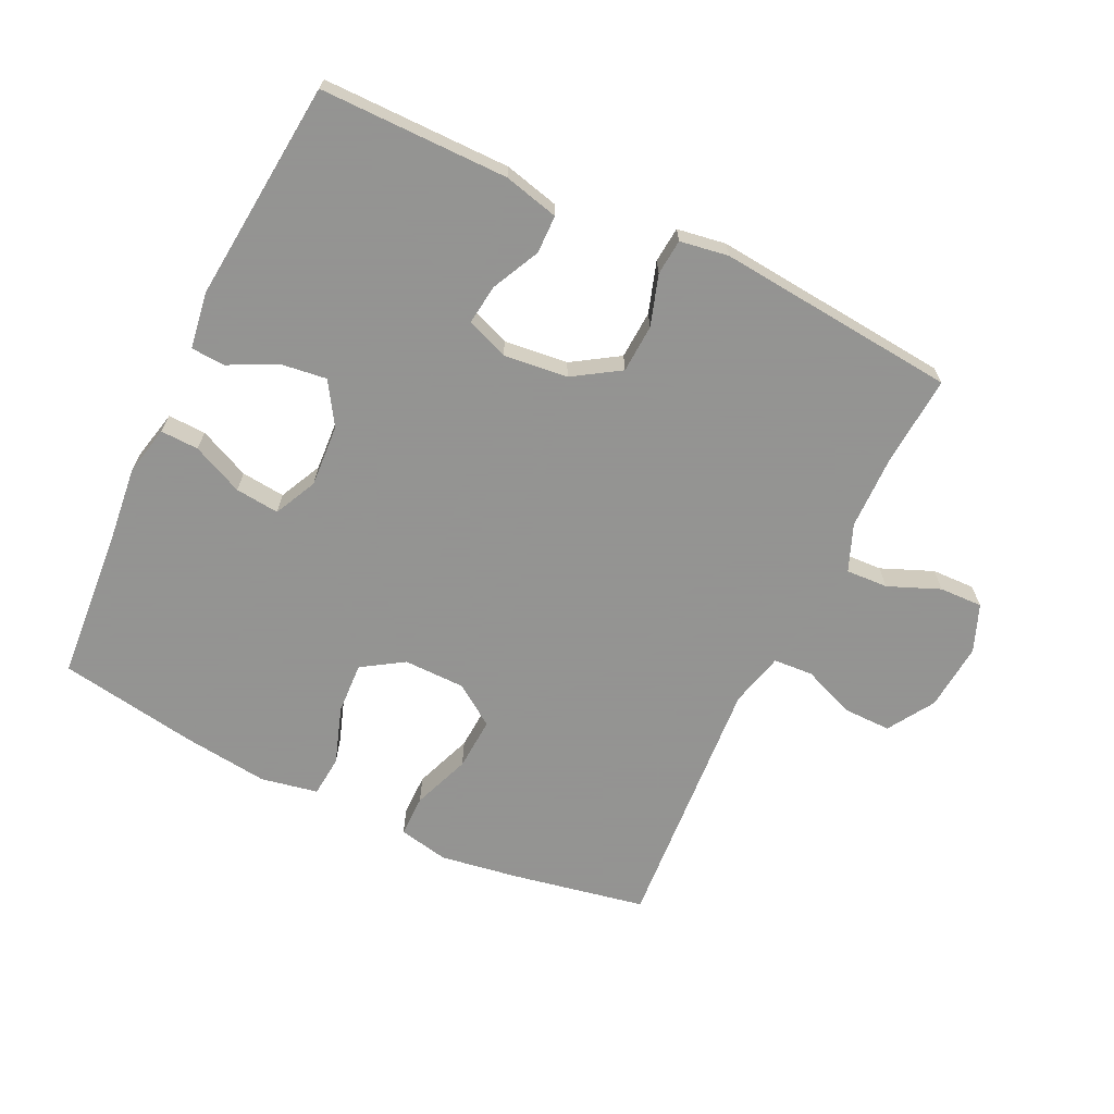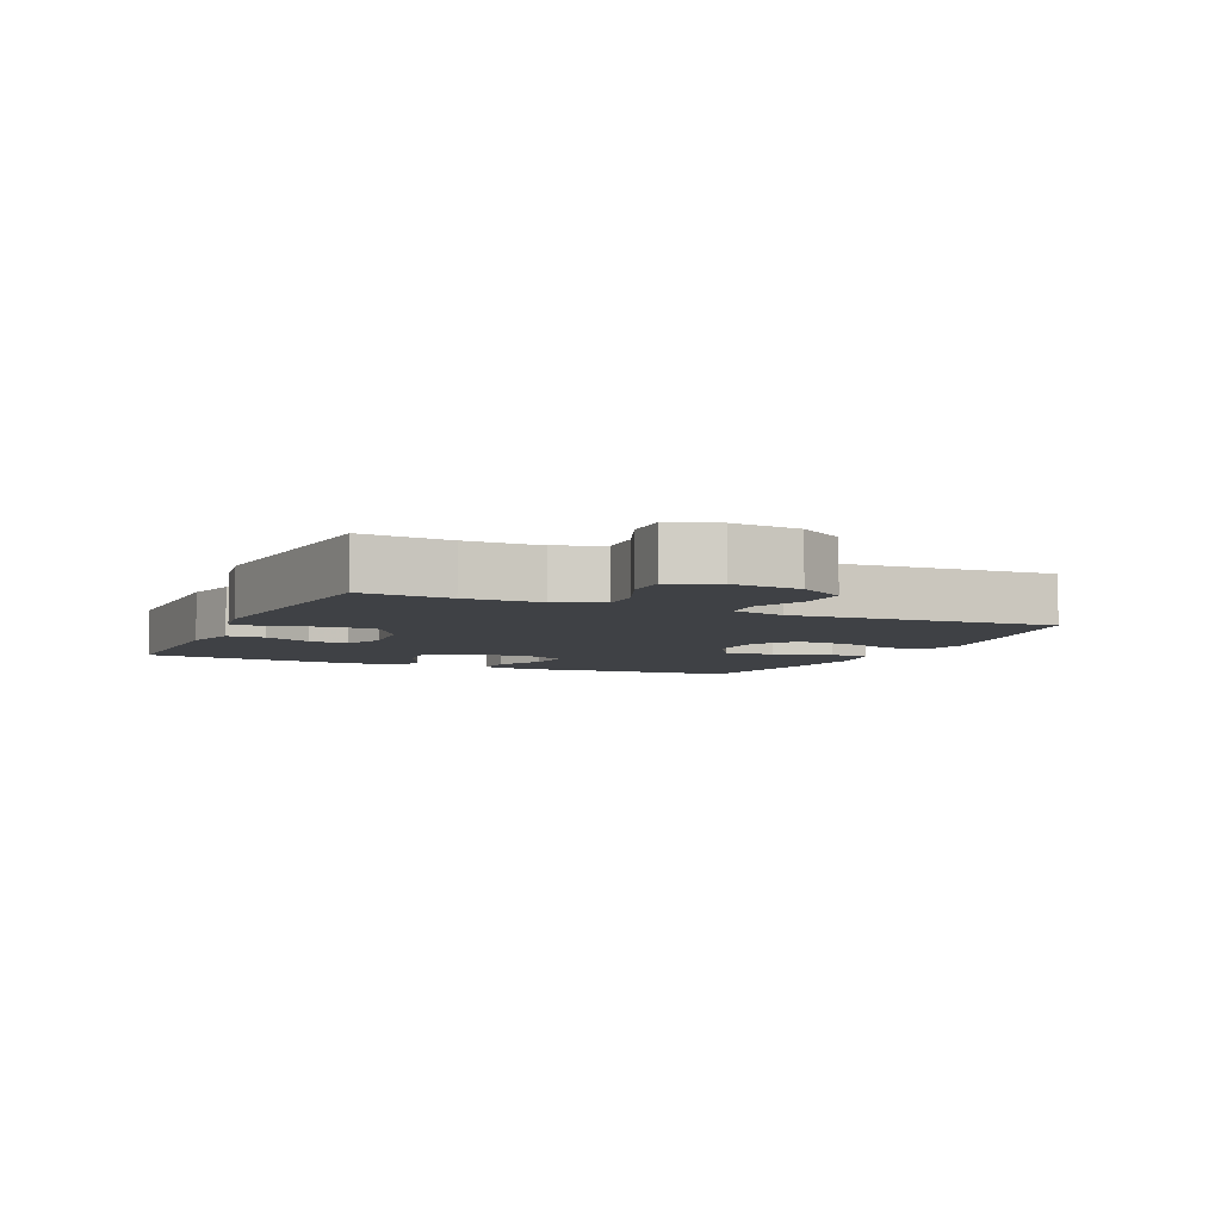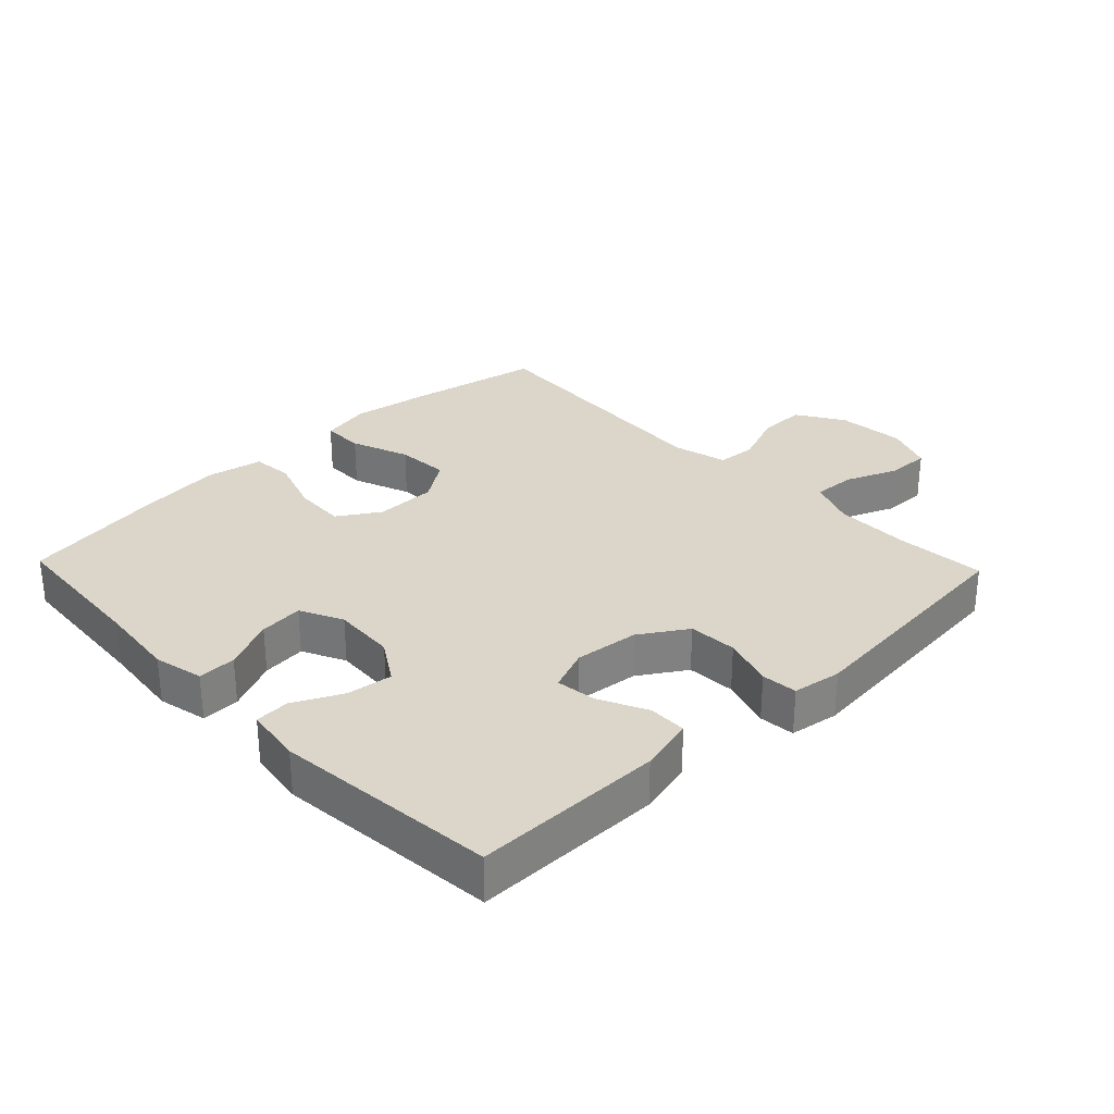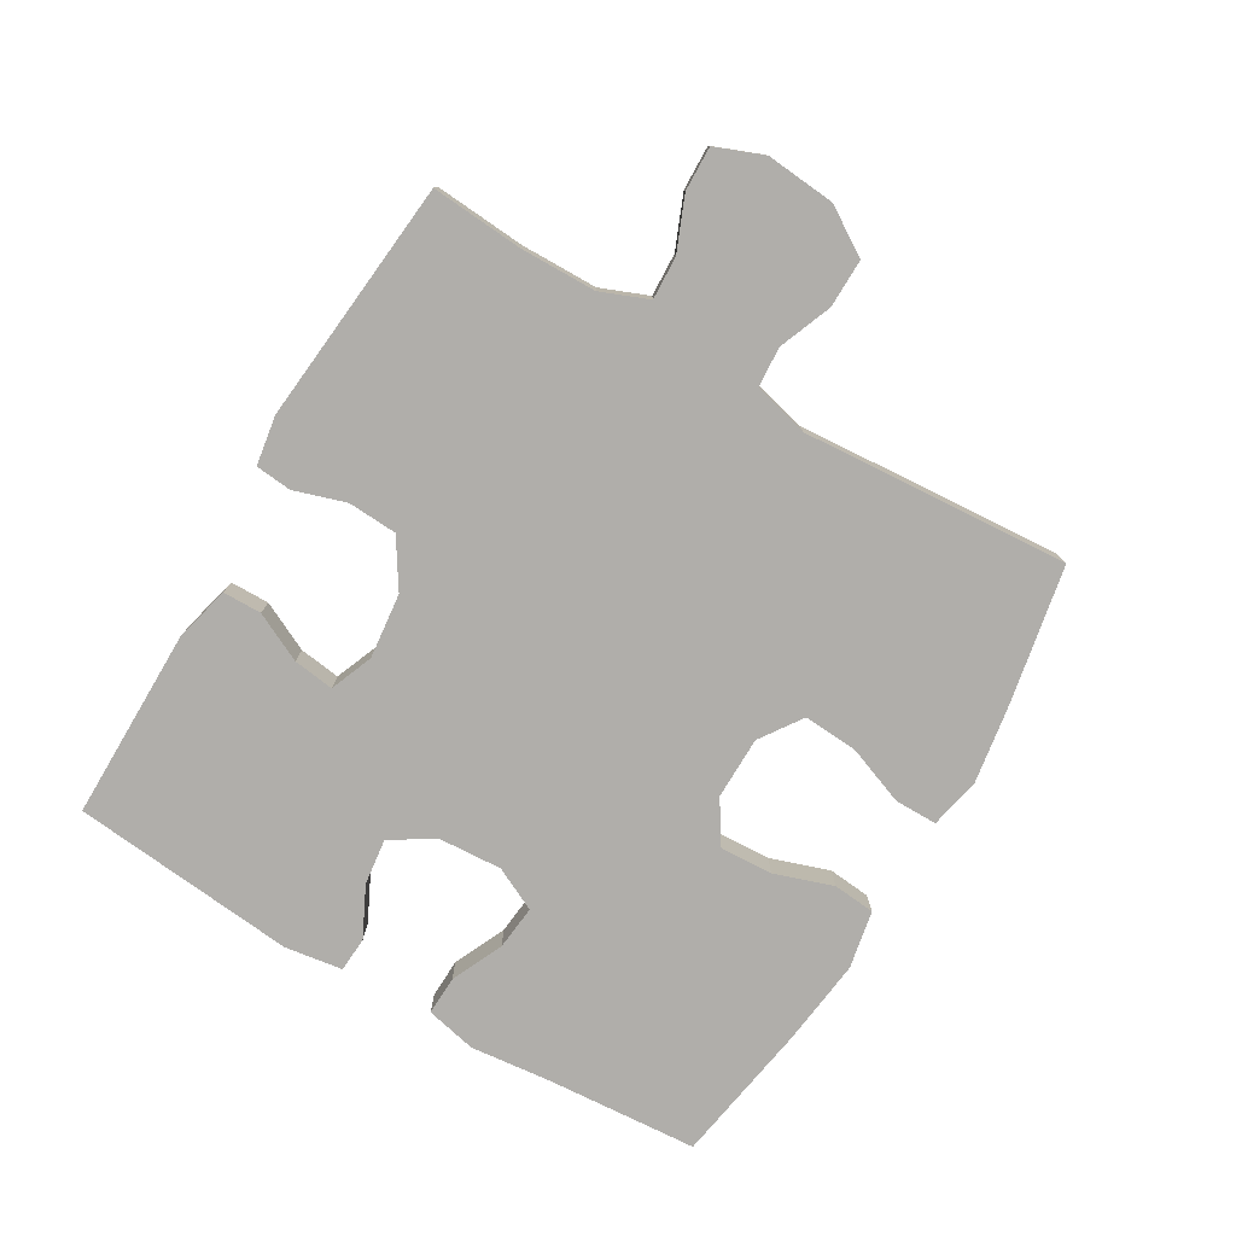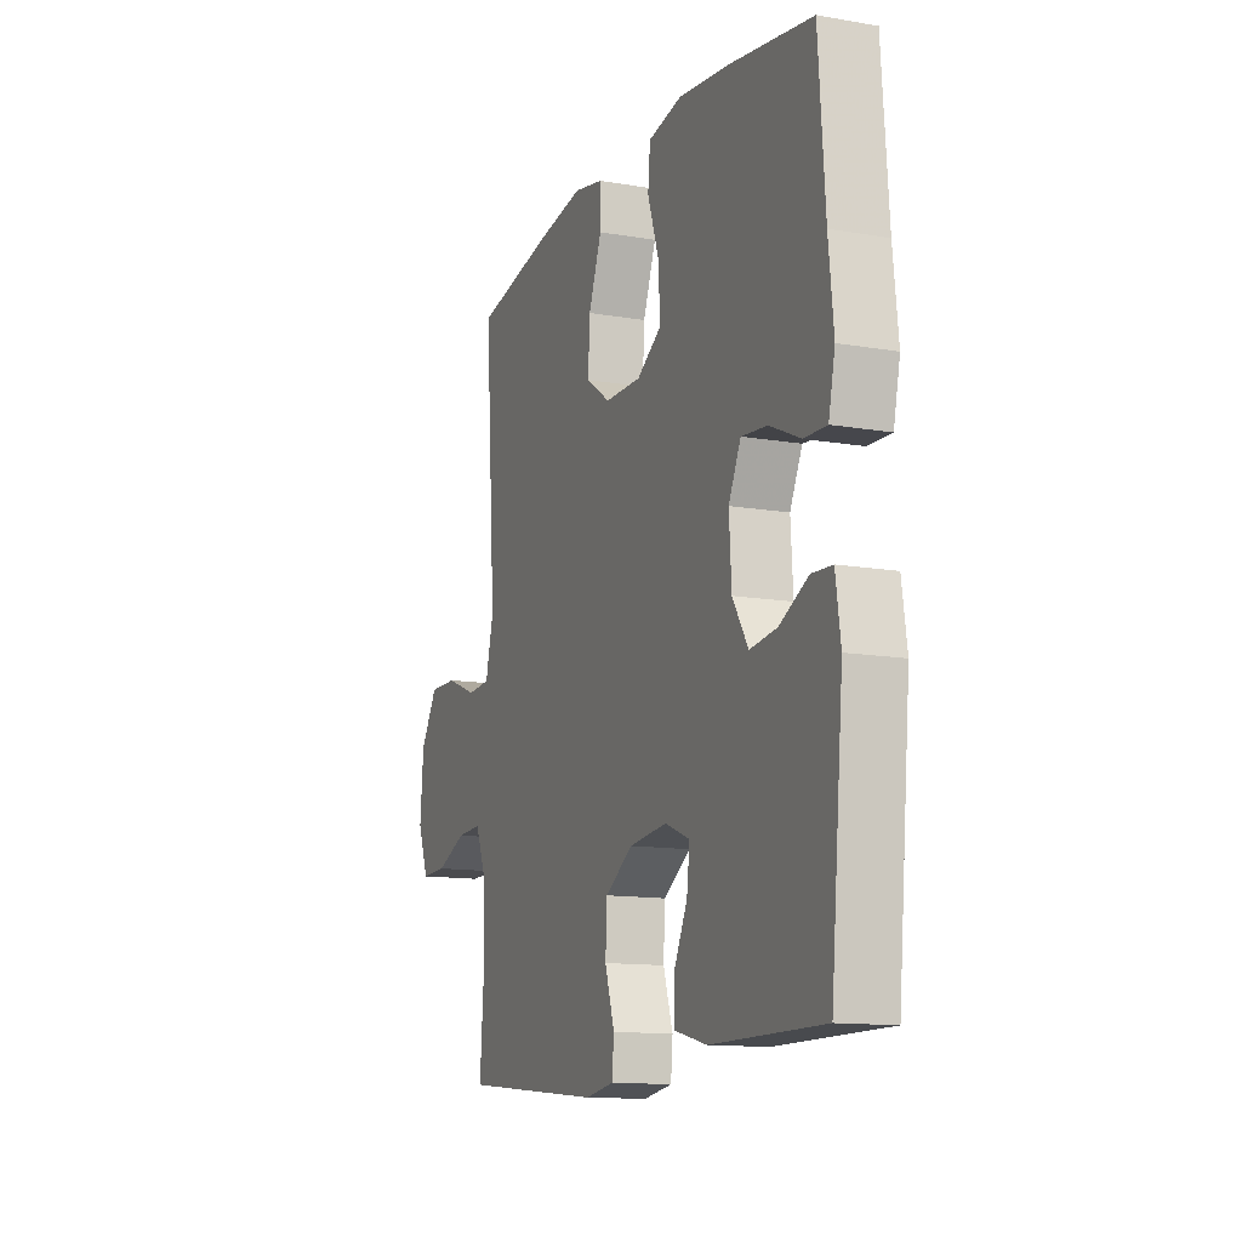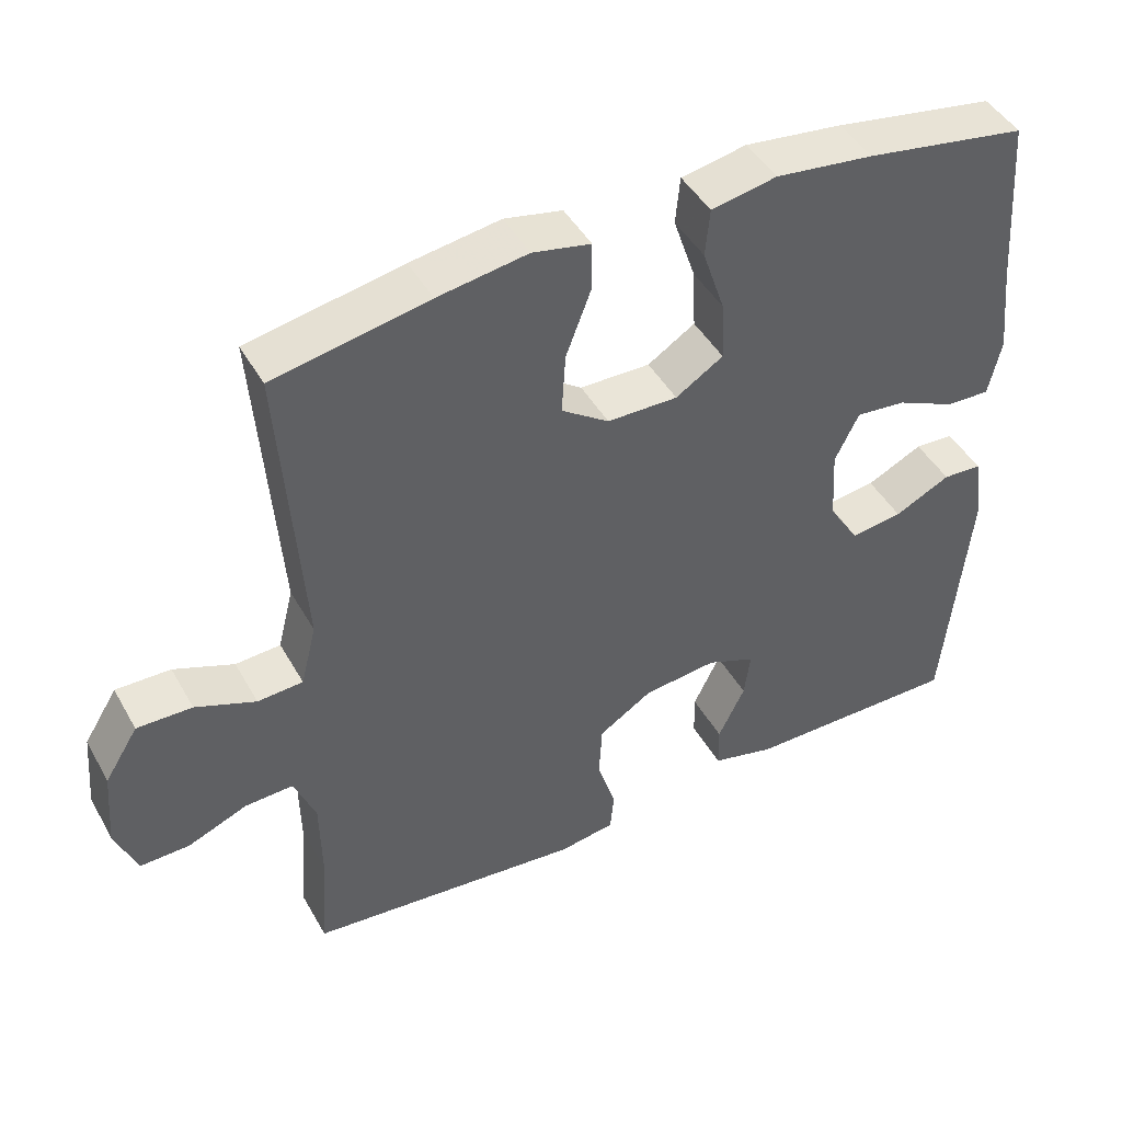
<metadata>
{"format":"obj","ext":"obj","renderer":"f3d","projection":"perspective","resolution":1024,"background":"white","views":[{"elev":-66.9,"azim":154.4,"up":"+Y"},{"elev":-5.7,"azim":-114.5,"up":"+Y"},{"elev":29.8,"azim":136.2,"up":"+Y"},{"elev":-77.9,"azim":-120.5,"up":"+Y"},{"elev":-12.8,"azim":68.3,"up":"+Z"},{"elev":45.2,"azim":-27.9,"up":"+Z"}]}
</metadata>
<code>
v -0.5 0.07 -0.5
v -0.49 0.07 -0.361
v -0.492 0.07 -0.245
v -0.521 0.07 -0.173
v -0.586 0.07 -0.176
v -0.666 0.07 -0.209
v -0.733 0.07 -0.211
v -0.762 0.07 -0.138
v -0.753 0.07 -0.033
v -0.708 0.07 0.039
v -0.634 0.07 0.038
v -0.553 0.07 0.006
v -0.492 0.07 0.01
v -0.471 0.07 0.094
v -0.5 0.07 0.5
v -0.292 0.07 0.54
v -0.171 0.07 0.559
v -0.093 0.07 0.543
v -0.093 0.07 0.478
v -0.127 0.07 0.388
v -0.132 0.07 0.306
v -0.068 0.07 0.262
v 0.027 0.07 0.261
v 0.091 0.07 0.302
v 0.087 0.07 0.382
v 0.057 0.07 0.471
v 0.063 0.07 0.535
v 0.151 0.07 0.552
v 0.283 0.07 0.536
v 0.5 0.07 0.5
v 0.517 0.07 0.268
v 0.53 0.07 0.147
v 0.513 0.07 0.07
v 0.454 0.07 0.072
v 0.375 0.07 0.108
v 0.307 0.07 0.115
v 0.275 0.07 0.049
v 0.281 0.07 -0.048
v 0.322 0.07 -0.113
v 0.392 0.07 -0.104
v 0.467 0.07 -0.067
v 0.52 0.07 -0.07
v 0.533 0.07 -0.158
v 0.5 0.07 -0.5
v 0.209 0.07 -0.5
v 0.124 0.07 -0.479
v 0.123 0.07 -0.42
v 0.159 0.07 -0.346
v 0.167 0.07 -0.284
v 0.102 0.07 -0.258
v 0.003 0.07 -0.269
v -0.069 0.07 -0.315
v -0.073 0.07 -0.39
v -0.048 0.07 -0.468
v -0.053 0.07 -0.523
v -0.128 0.07 -0.535
v -0.5 0 -0.5
v -0.49 0 -0.361
v -0.492 0 -0.245
v -0.521 0 -0.173
v -0.586 0 -0.176
v -0.666 0 -0.209
v -0.733 0 -0.211
v -0.762 0 -0.138
v -0.753 0 -0.033
v -0.708 0 0.039
v -0.634 0 0.038
v -0.553 0 0.006
v -0.492 0 0.01
v -0.471 0 0.094
v -0.5 0 0.5
v -0.292 0 0.54
v -0.171 0 0.559
v -0.093 0 0.543
v -0.093 0 0.478
v -0.127 0 0.388
v -0.132 0 0.306
v -0.068 0 0.262
v 0.027 0 0.261
v 0.091 0 0.302
v 0.087 0 0.382
v 0.057 0 0.471
v 0.063 0 0.535
v 0.151 0 0.552
v 0.283 0 0.536
v 0.5 0 0.5
v 0.517 0 0.268
v 0.53 0 0.147
v 0.513 0 0.07
v 0.454 0 0.072
v 0.375 0 0.108
v 0.307 0 0.115
v 0.275 0 0.049
v 0.281 0 -0.048
v 0.322 0 -0.113
v 0.392 0 -0.104
v 0.467 0 -0.067
v 0.52 0 -0.07
v 0.533 0 -0.158
v 0.5 0 -0.5
v 0.209 0 -0.5
v 0.124 0 -0.479
v 0.123 0 -0.42
v 0.159 0 -0.346
v 0.167 0 -0.284
v 0.102 0 -0.258
v 0.003 0 -0.269
v -0.069 0 -0.315
v -0.073 0 -0.39
v -0.048 0 -0.468
v -0.053 0 -0.523
v -0.128 0 -0.535
f 53 54 55 56
f 52 53 56 1
f 51 52 1 2
f 45 46 47 48
f 45 48 49
f 44 45 49
f 43 44 49
f 40 41 42 43
f 39 40 43 49
f 38 39 49 50
f 32 33 34 35
f 31 32 35 36
f 30 31 36
f 29 30 36
f 28 29 36 37
f 25 26 27 28
f 24 25 28 37
f 17 18 19 20
f 17 20 21
f 14 15 16 17
f 13 14 17 21
f 9 10 11 12
f 9 12 13
f 8 9 13
f 5 6 7 8
f 4 5 8 13
f 3 4 13 21
f 51 2 3 21
f 23 24 37 38
f 22 23 38 50
f 21 22 50 51
f 112 111 110 109
f 57 112 109 108
f 58 57 108 107
f 104 103 102 101
f 105 104 101
f 105 101 100
f 105 100 99
f 99 98 97 96
f 105 99 96 95
f 106 105 95 94
f 91 90 89 88
f 92 91 88 87
f 92 87 86
f 92 86 85
f 93 92 85 84
f 84 83 82 81
f 93 84 81 80
f 76 75 74 73
f 77 76 73
f 73 72 71 70
f 77 73 70 69
f 68 67 66 65
f 69 68 65
f 69 65 64
f 64 63 62 61
f 69 64 61 60
f 77 69 60 59
f 77 59 58 107
f 94 93 80 79
f 106 94 79 78
f 107 106 78 77
f 1 57 58 2
f 2 58 59 3
f 3 59 60 4
f 4 60 61 5
f 5 61 62 6
f 6 62 63 7
f 7 63 64 8
f 8 64 65 9
f 9 65 66 10
f 10 66 67 11
f 11 67 68 12
f 12 68 69 13
f 13 69 70 14
f 14 70 71 15
f 15 71 72 16
f 16 72 73 17
f 17 73 74 18
f 18 74 75 19
f 19 75 76 20
f 20 76 77 21
f 21 77 78 22
f 22 78 79 23
f 23 79 80 24
f 24 80 81 25
f 25 81 82 26
f 26 82 83 27
f 27 83 84 28
f 28 84 85 29
f 29 85 86 30
f 30 86 87 31
f 31 87 88 32
f 32 88 89 33
f 33 89 90 34
f 34 90 91 35
f 35 91 92 36
f 36 92 93 37
f 37 93 94 38
f 38 94 95 39
f 39 95 96 40
f 40 96 97 41
f 41 97 98 42
f 42 98 99 43
f 43 99 100 44
f 44 100 101 45
f 45 101 102 46
f 46 102 103 47
f 47 103 104 48
f 48 104 105 49
f 49 105 106 50
f 50 106 107 51
f 51 107 108 52
f 52 108 109 53
f 53 109 110 54
f 54 110 111 55
f 55 111 112 56
f 56 112 57 1

</code>
